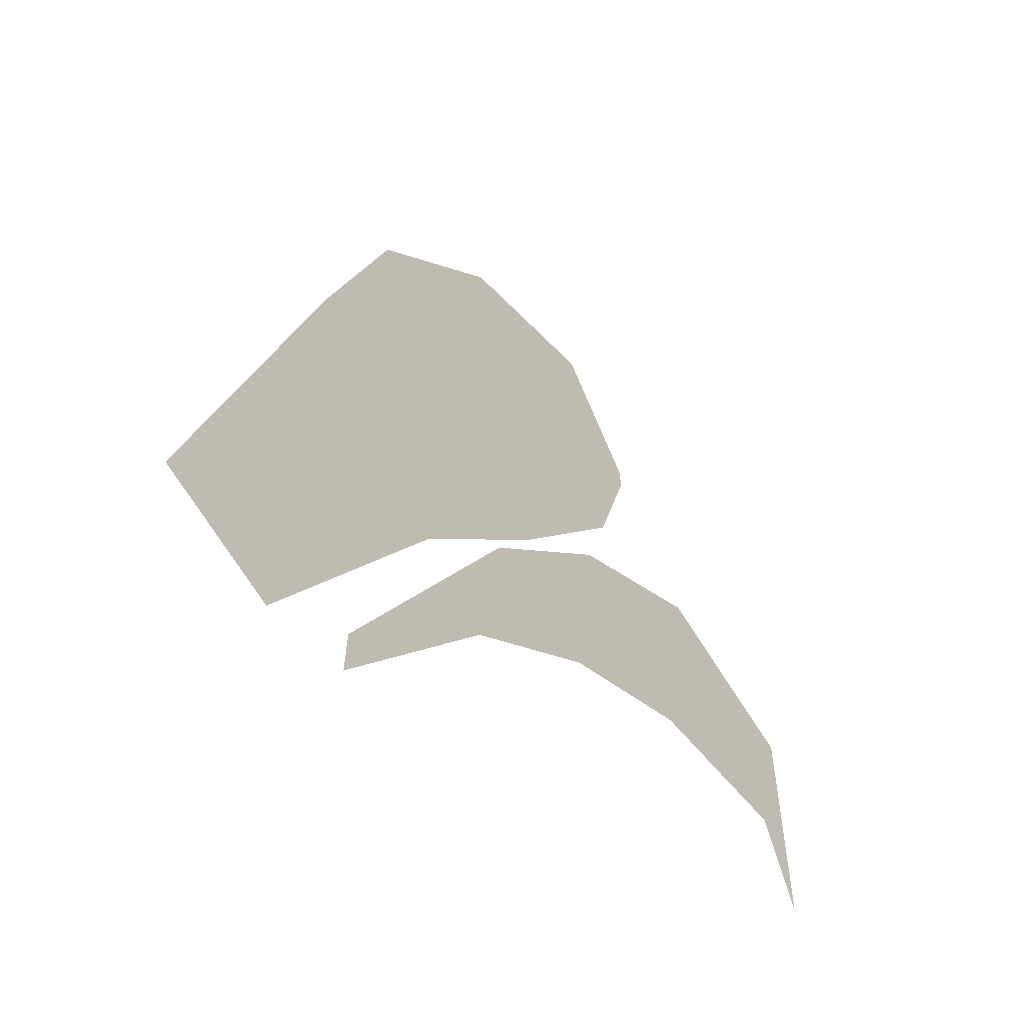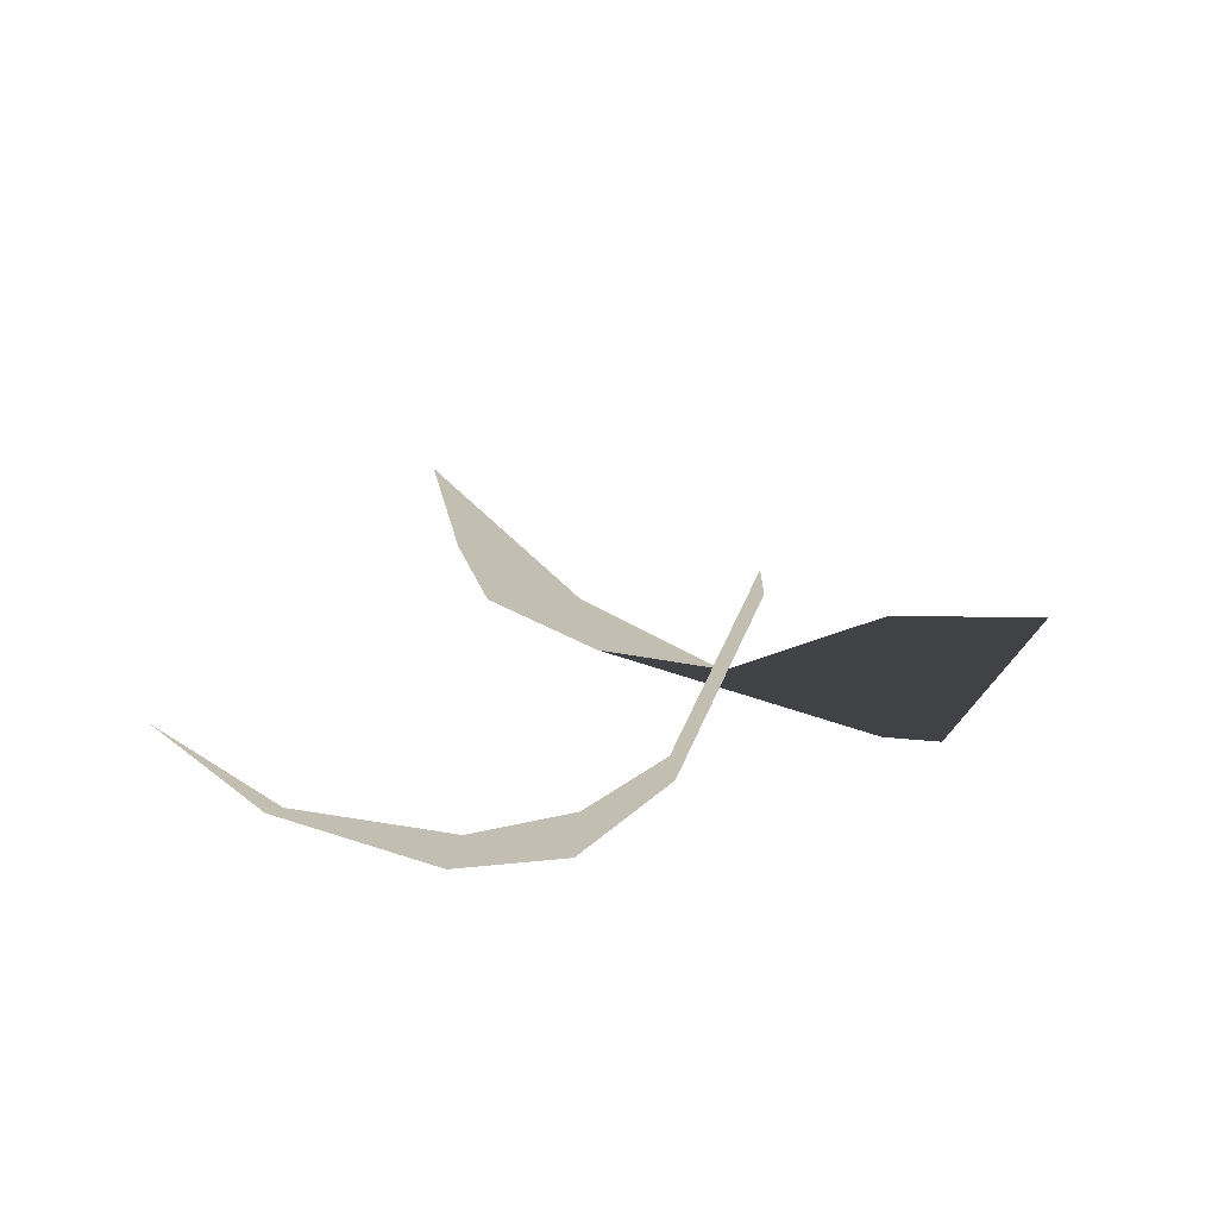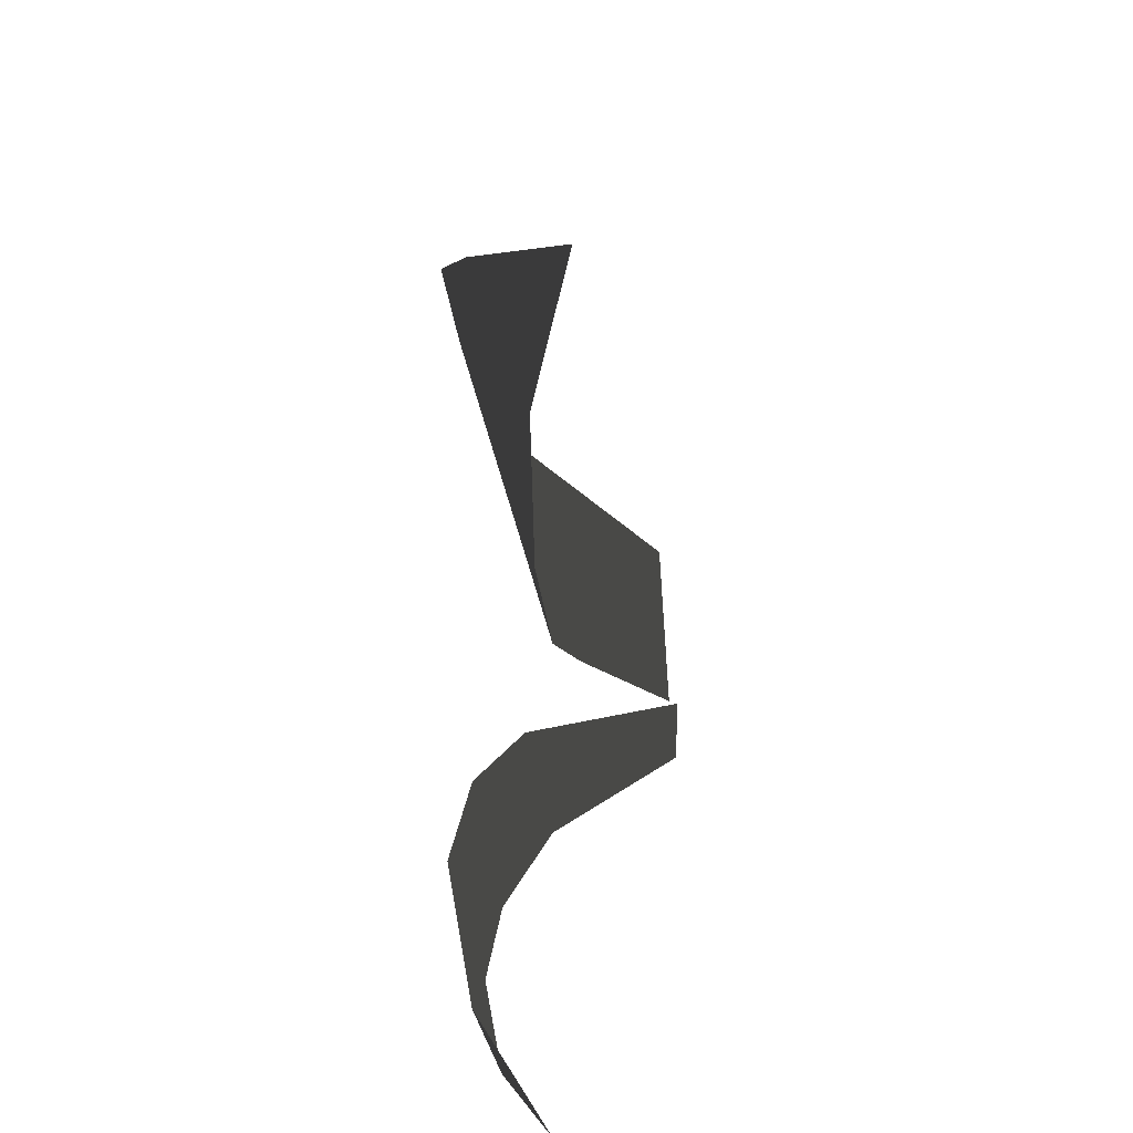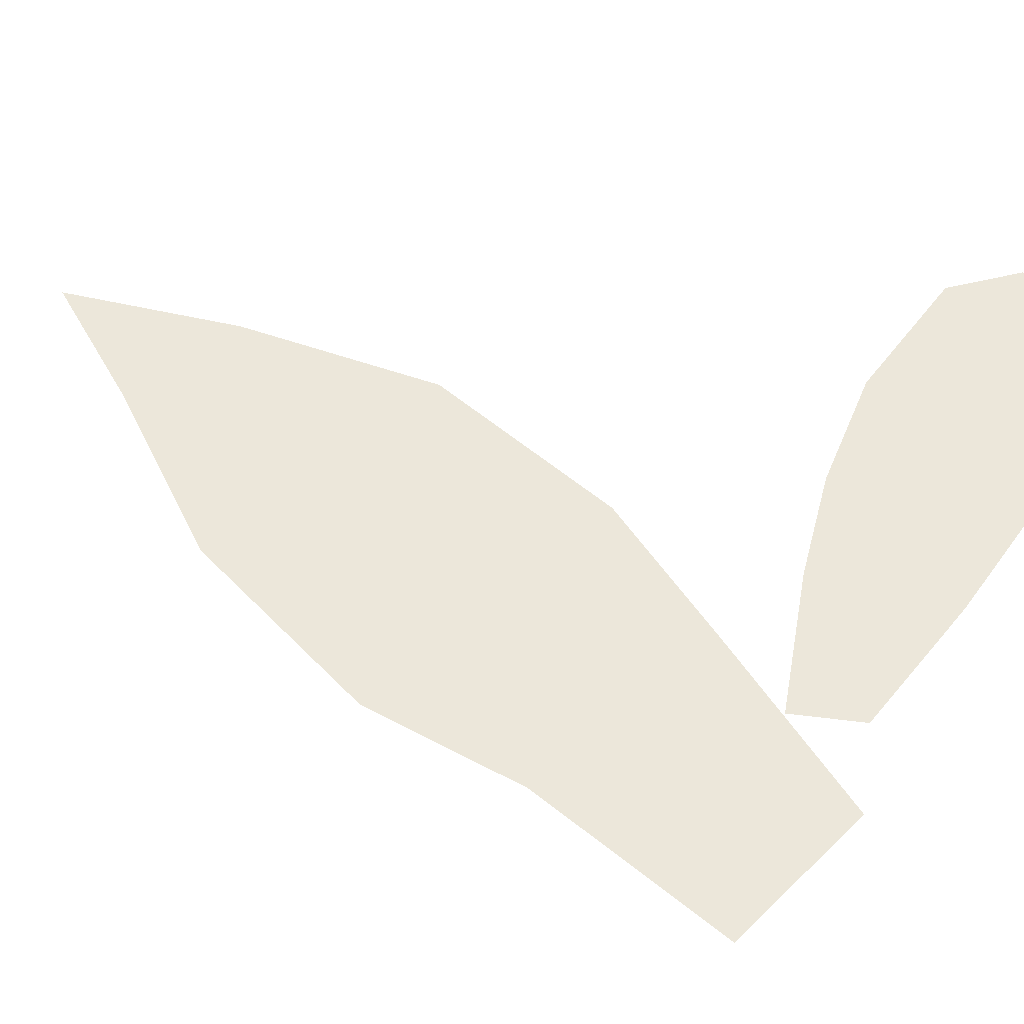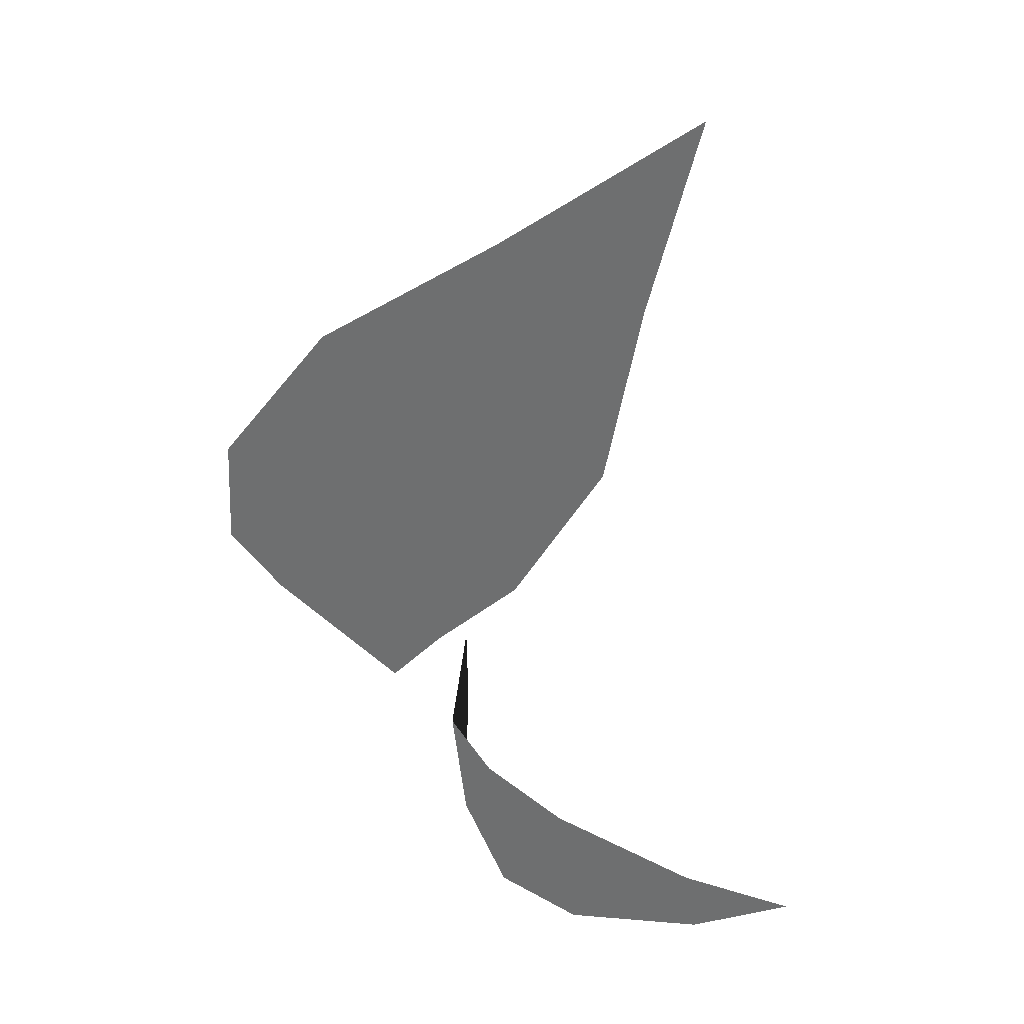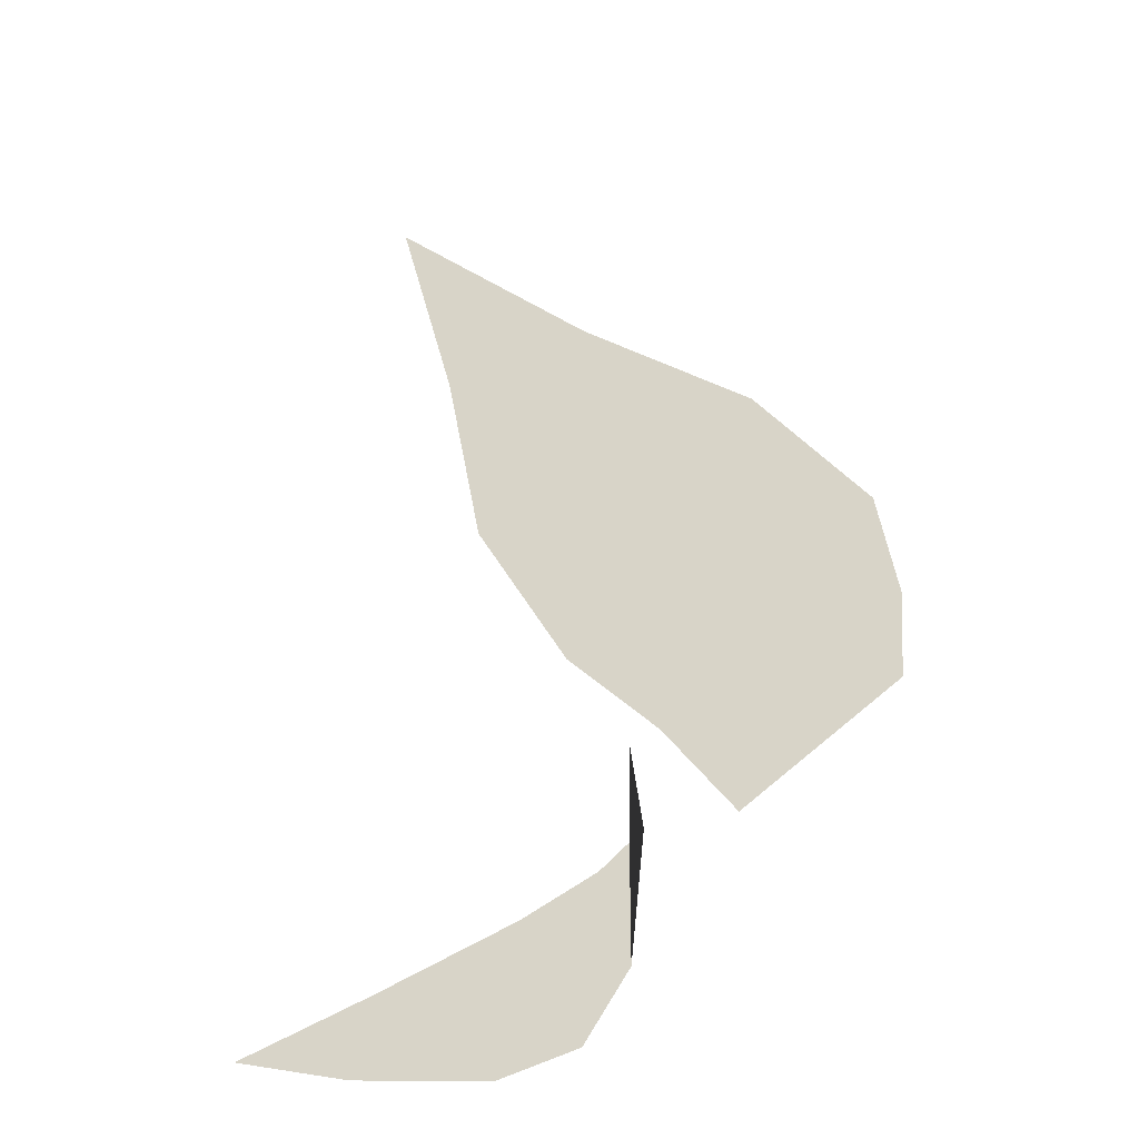
<metadata>
{"format":"obj","ext":"obj","renderer":"f3d","projection":"perspective","resolution":1024,"background":"white","views":[{"elev":-68.3,"azim":135.1,"up":"+Z"},{"elev":-74.9,"azim":-10.9,"up":"+Z"},{"elev":37.9,"azim":-93.1,"up":"+Z"},{"elev":53.4,"azim":98.7,"up":"+Y"},{"elev":32.1,"azim":-162.3,"up":"+Z"},{"elev":-31.7,"azim":19.1,"up":"+Z"}]}
</metadata>
<code>
g obj_magicseed_parts5
v -0.3243 0.2105 -0.3099
v -0.4117 0.1449 -0.3791
v -0.3298 0.1865 -0.3895
v -0.2104 0.1981 -0.3999
v -0.2028 0.2281 -0.2535
v -0.1319 0.1795 -0.3883
v -0.1253 0.2037 -0.2314
v -0.07527 0.1296 -0.3485
v -0.07098 0.1541 -0.2236
v -0.03663 0.01051 -0.2251
v -0.03786 0.01051 -0.2922
v -0.2489 0.1526 0.25
v -0.133 0.1958 0.3149
v -0.287 0.1238 0.4133
v 0.01898 0.2157 0.2151
v -0.2155 0.1489 0.08014
v 0.1236 0.2022 0.07756
v -0.1276 0.131 -0.07171
v 0.1485 0.1605 -0.04593
v -0.03971 0.1012 -0.1671
v 0.1697 0.0105 -0.2056
v 0.04472 0.009471 -0.2934
g obj_magicseed_parts5_0
f 3 2 1
f 3 1 4
f 1 5 4
f 4 5 6
f 5 7 6
f 6 7 8
f 7 9 8
f 8 9 10
f 11 8 10
f 14 13 12
f 13 15 12
f 15 16 12
f 15 17 16
f 17 18 16
f 17 19 18
f 19 20 18
f 19 21 20
f 21 22 20

</code>
